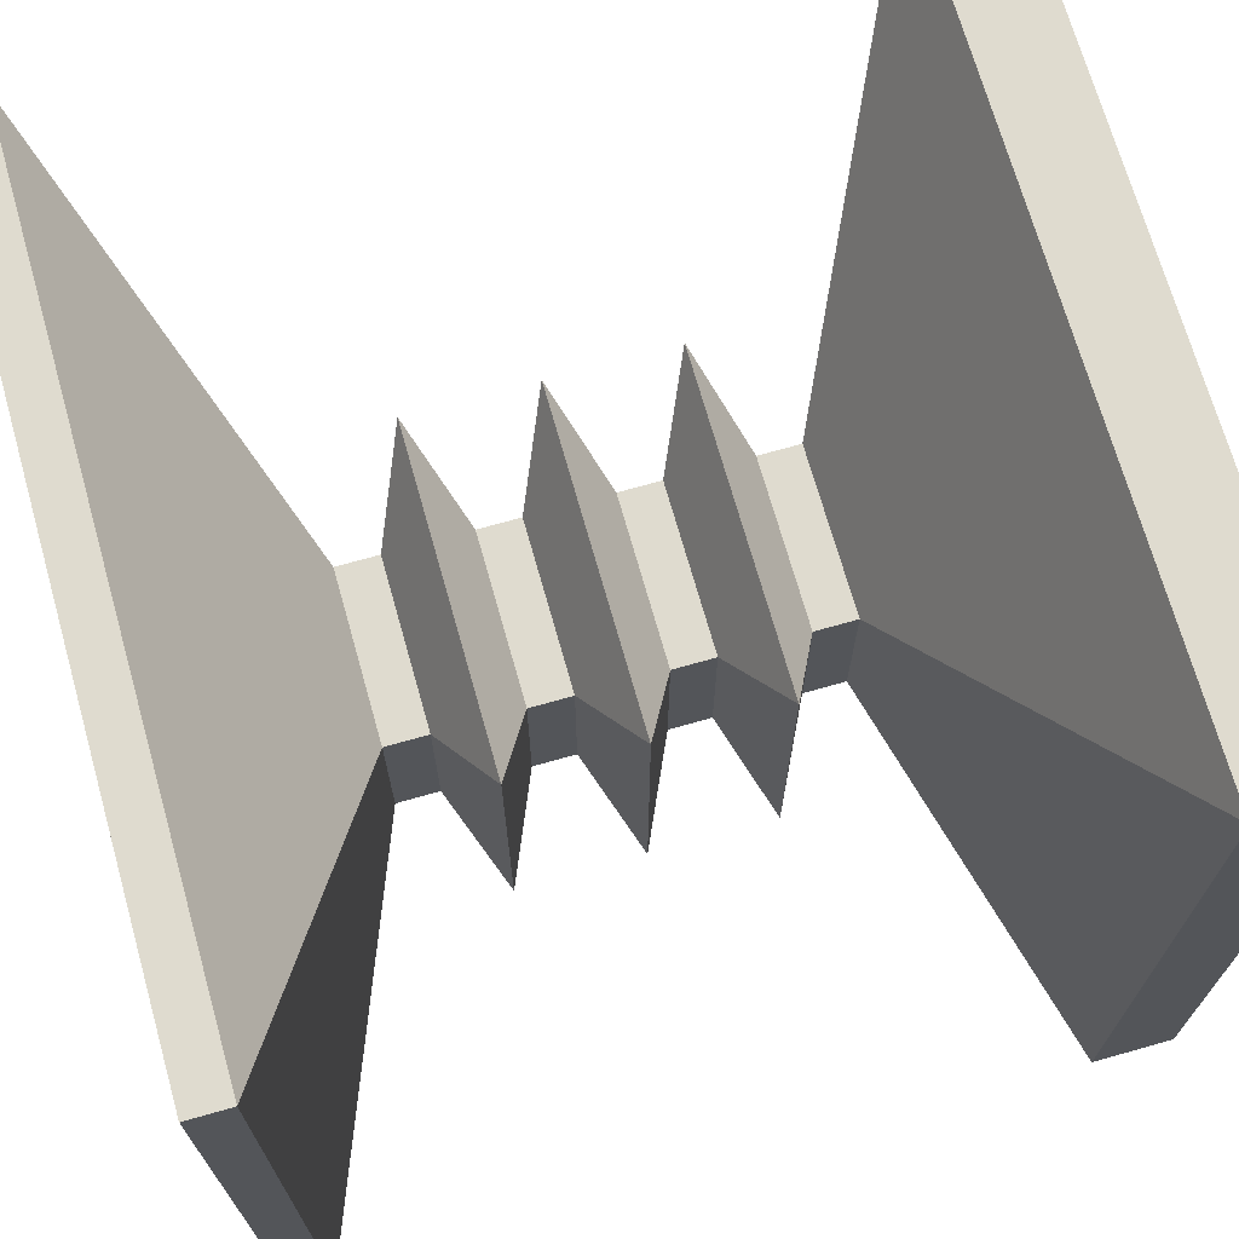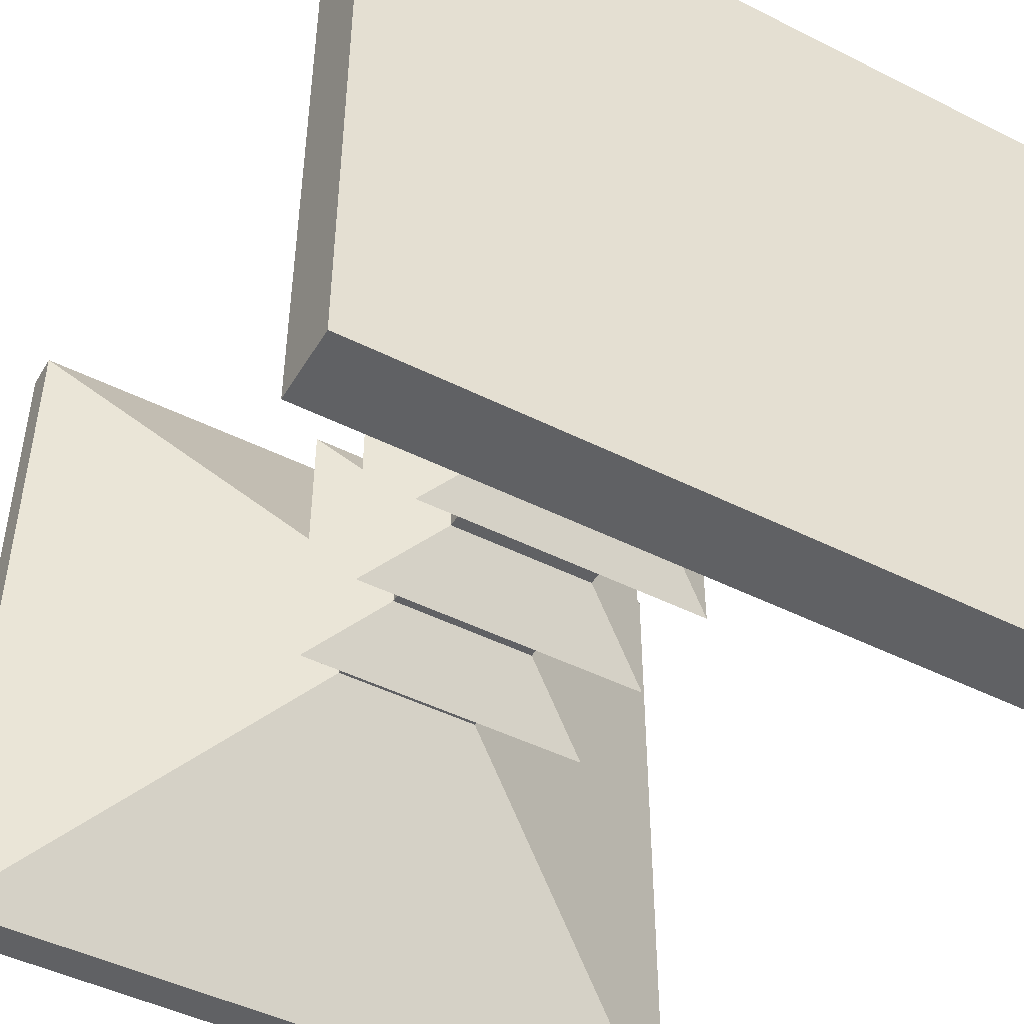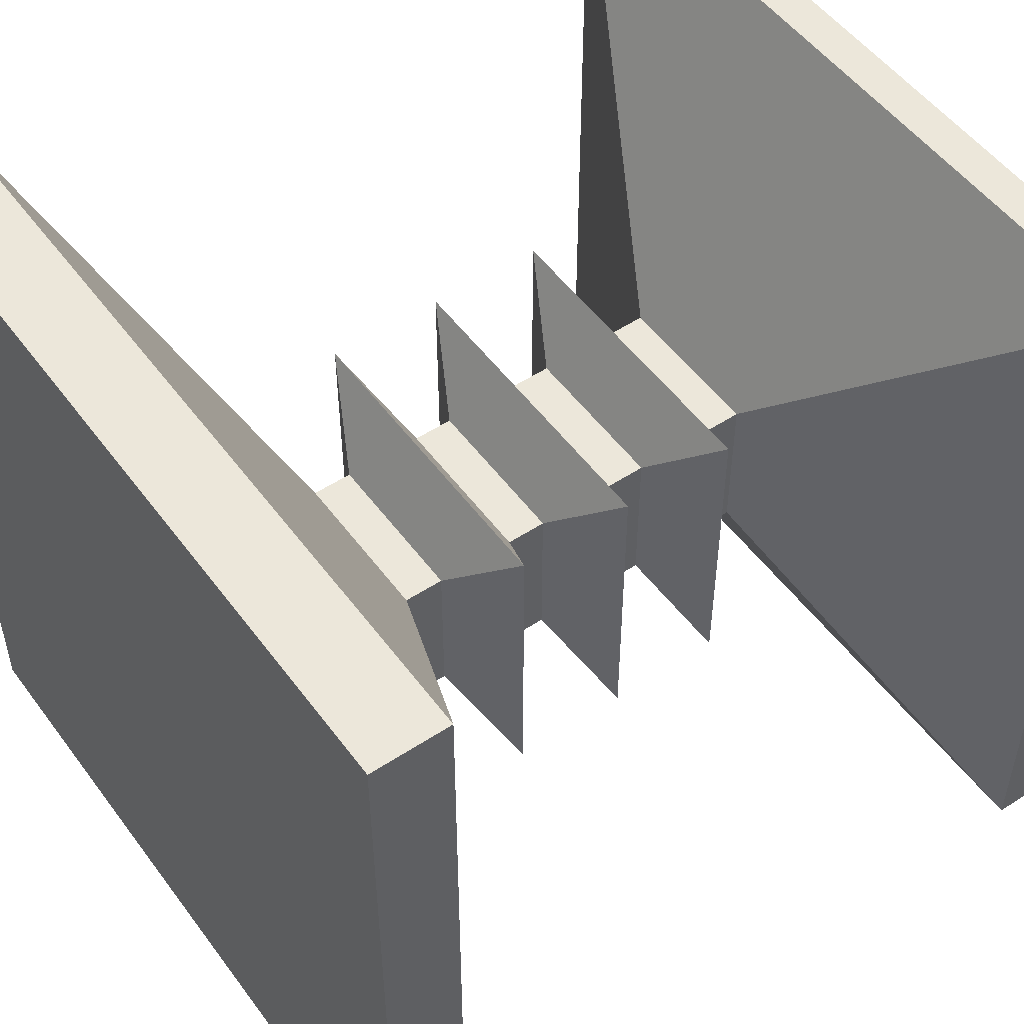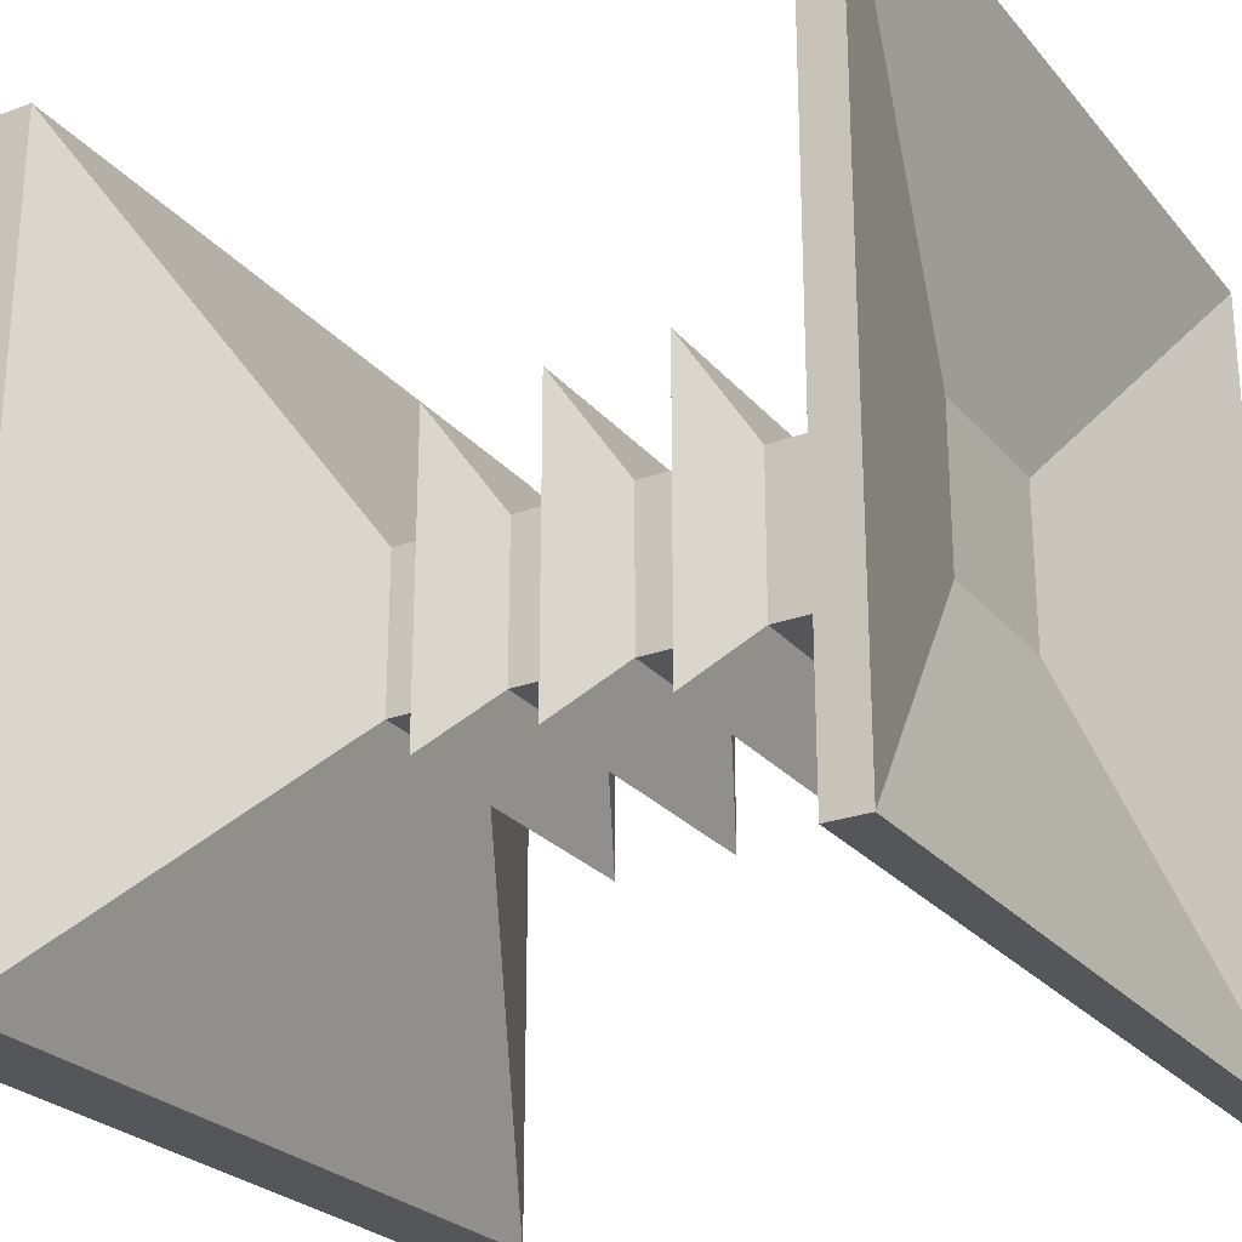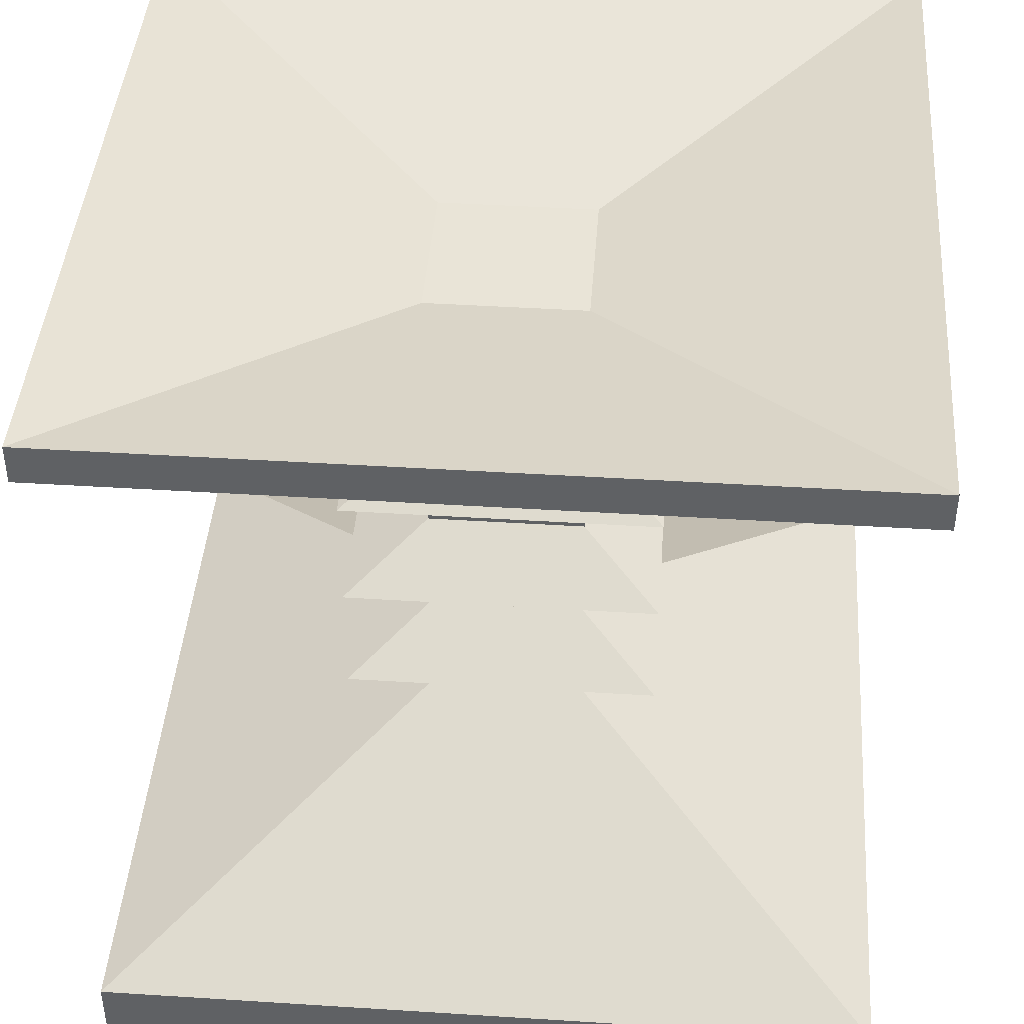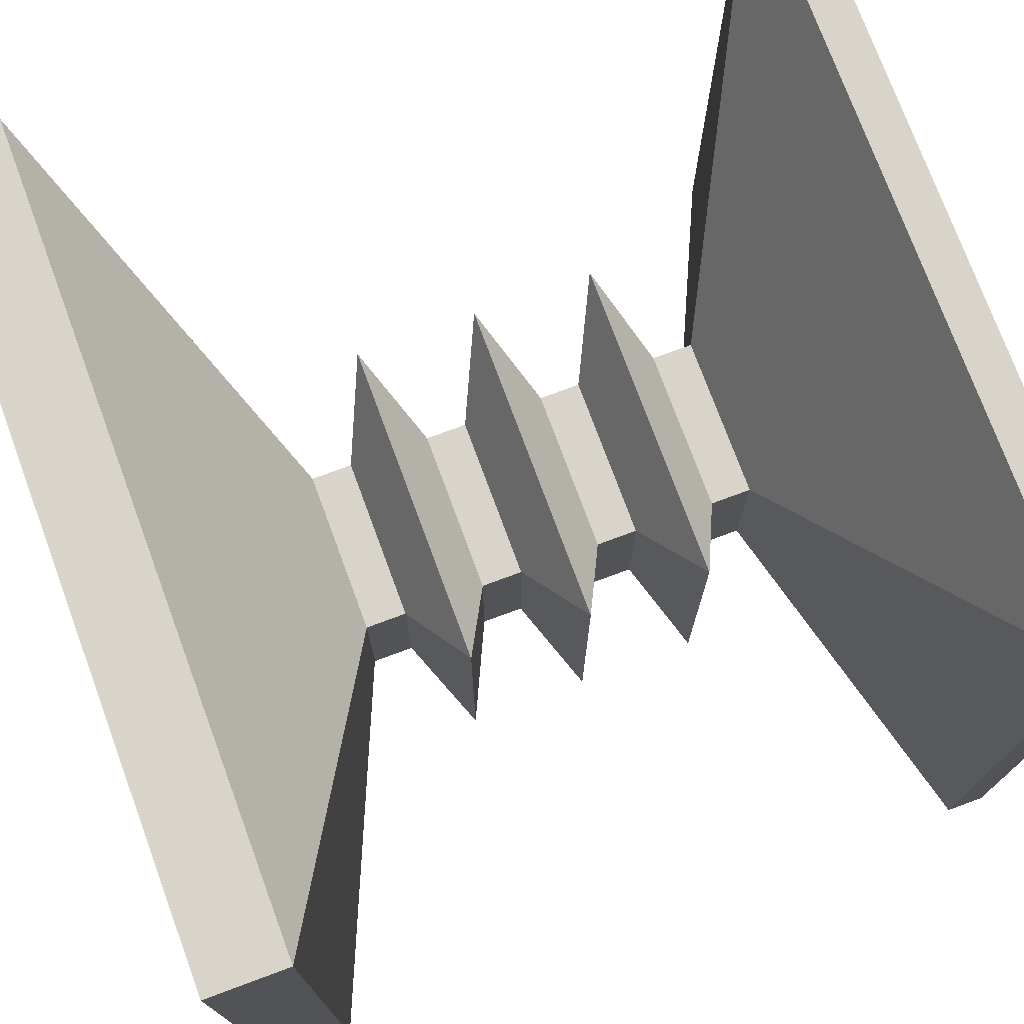
<metadata>
{"format":"obj","ext":"obj","renderer":"f3d","projection":"perspective","resolution":1024,"background":"white","views":[{"elev":70.5,"azim":-105.8,"up":"+Z"},{"elev":-47.0,"azim":-29.6,"up":"+Z"},{"elev":51.9,"azim":54.6,"up":"+Z"},{"elev":-25.6,"azim":120.4,"up":"+Z"},{"elev":43.1,"azim":-85.7,"up":"+Y"},{"elev":75.1,"azim":69.7,"up":"+Z"}]}
</metadata>
<code>
o Cube
v 10 1 -10
v 10 -1 -10
v 10 1 10
v 10 -1 10
v -10 1 -10
v -10 -1 -10
v -10 1 10
v -10 -1 10
v 2 5 -2
v 2 5 2
v -2 5 -2
v -2 5 2
v 2 6 -2
v 2 6 2
v -2 6 -2
v -2 6 2
v 4 7 -4
v 4 7 4
v -4 7 -4
v -4 7 4
v 2 8 -2
v 2 8 2
v -2 8 -2
v -2 8 2
v 2 9 -2
v 2 9 2
v -2 9 -2
v -2 9 2
v 4 10 -4
v 4 10 4
v -4 10 -4
v -4 10 4
v 2 11 -2
v 2 11 2
v -2 11 -2
v -2 11 2
v 2 12 -2
v 2 12 2
v -2 12 -2
v -2 12 2
v 4 13 -4
v 4 13 4
v -4 13 -4
v -4 13 4
v 2 14 -2
v 2 14 2
v -2 14 -2
v -2 14 2
v 2 15 -2
v 2 15 2
v -2 15 -2
v -2 15 2
v 10 19 -10
v 10 19 10
v -10 19 -10
v -10 19 10
v -10 20 10
v -10 20 -10
v 10 20 10
v 10 20 -10
v -2 18 2
v -2 18 -2
v 2 18 2
v 2 18 -2
f 1 5 11 9
f 4 3 7 8
f 8 7 5 6
f 6 2 4 8
f 2 1 3 4
f 6 5 1 2
f 12 10 14 16
f 7 3 10 12
f 5 7 12 11
f 3 1 9 10
f 9 11 15 13
f 10 9 13 14
f 11 12 16 15
f 21 23 27 25
f 22 21 25 26
f 23 24 28 27
f 24 22 26 28
f 33 35 39 37
f 34 33 37 38
f 35 36 40 39
f 36 34 38 40
f 45 47 51 49
f 51 52 56 55
f 46 45 49 50
f 47 48 52 51
f 48 46 50 52
f 59 60 64 63
f 52 50 54 56
f 49 51 55 53
f 50 49 53 54
f 54 53 60 59
f 53 55 58 60
f 55 56 57 58
f 56 54 59 57
f 63 64 62 61
f 60 58 62 64
f 58 57 61 62
f 57 59 63 61
f 13 15 19 17
f 19 20 24 23
f 14 13 17 18
f 15 16 20 19
f 16 14 18 20
f 20 18 22 24
f 17 19 23 21
f 18 17 21 22
f 26 25 29 30
f 31 32 36 35
f 27 28 32 31
f 28 26 30 32
f 25 27 31 29
f 32 30 34 36
f 29 31 35 33
f 30 29 33 34
f 39 40 44 43
f 43 44 48 47
f 40 38 42 44
f 37 39 43 41
f 38 37 41 42
f 44 42 46 48
f 41 43 47 45
f 42 41 45 46

</code>
